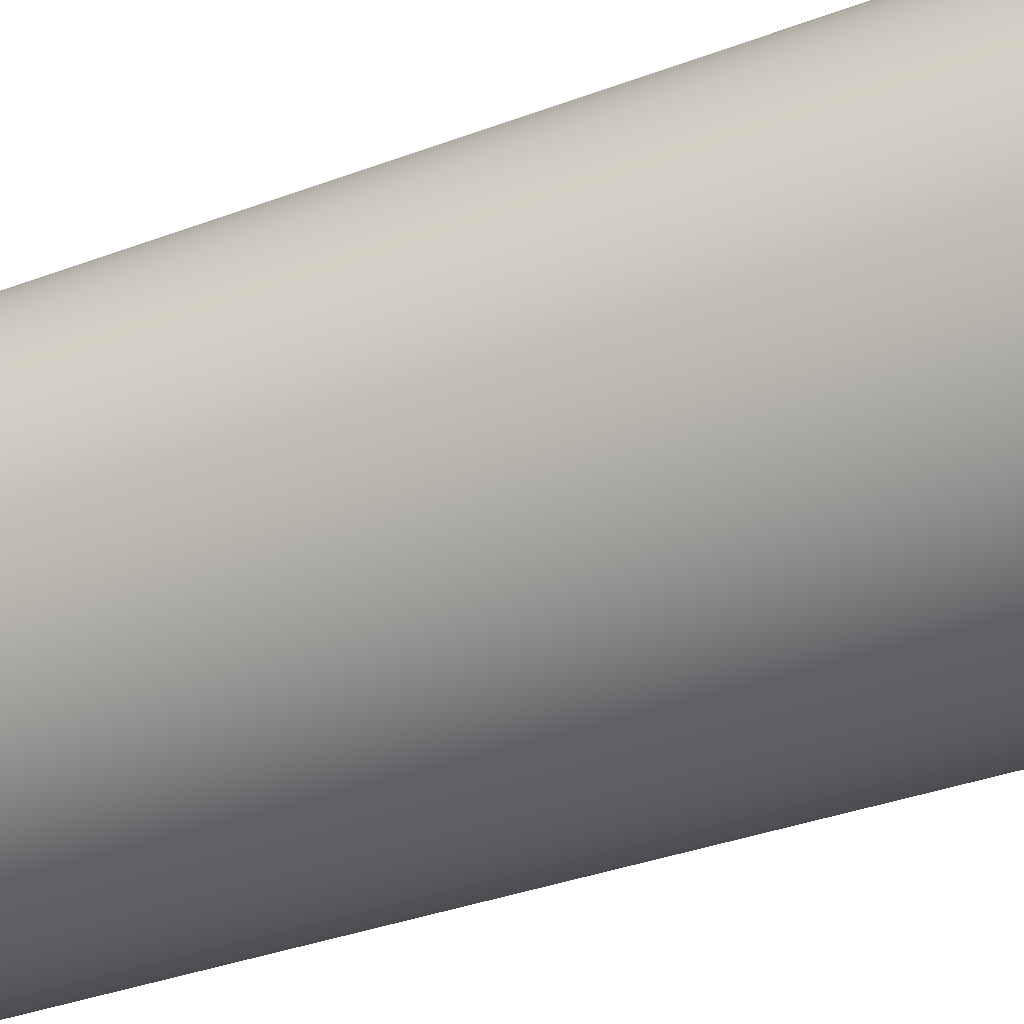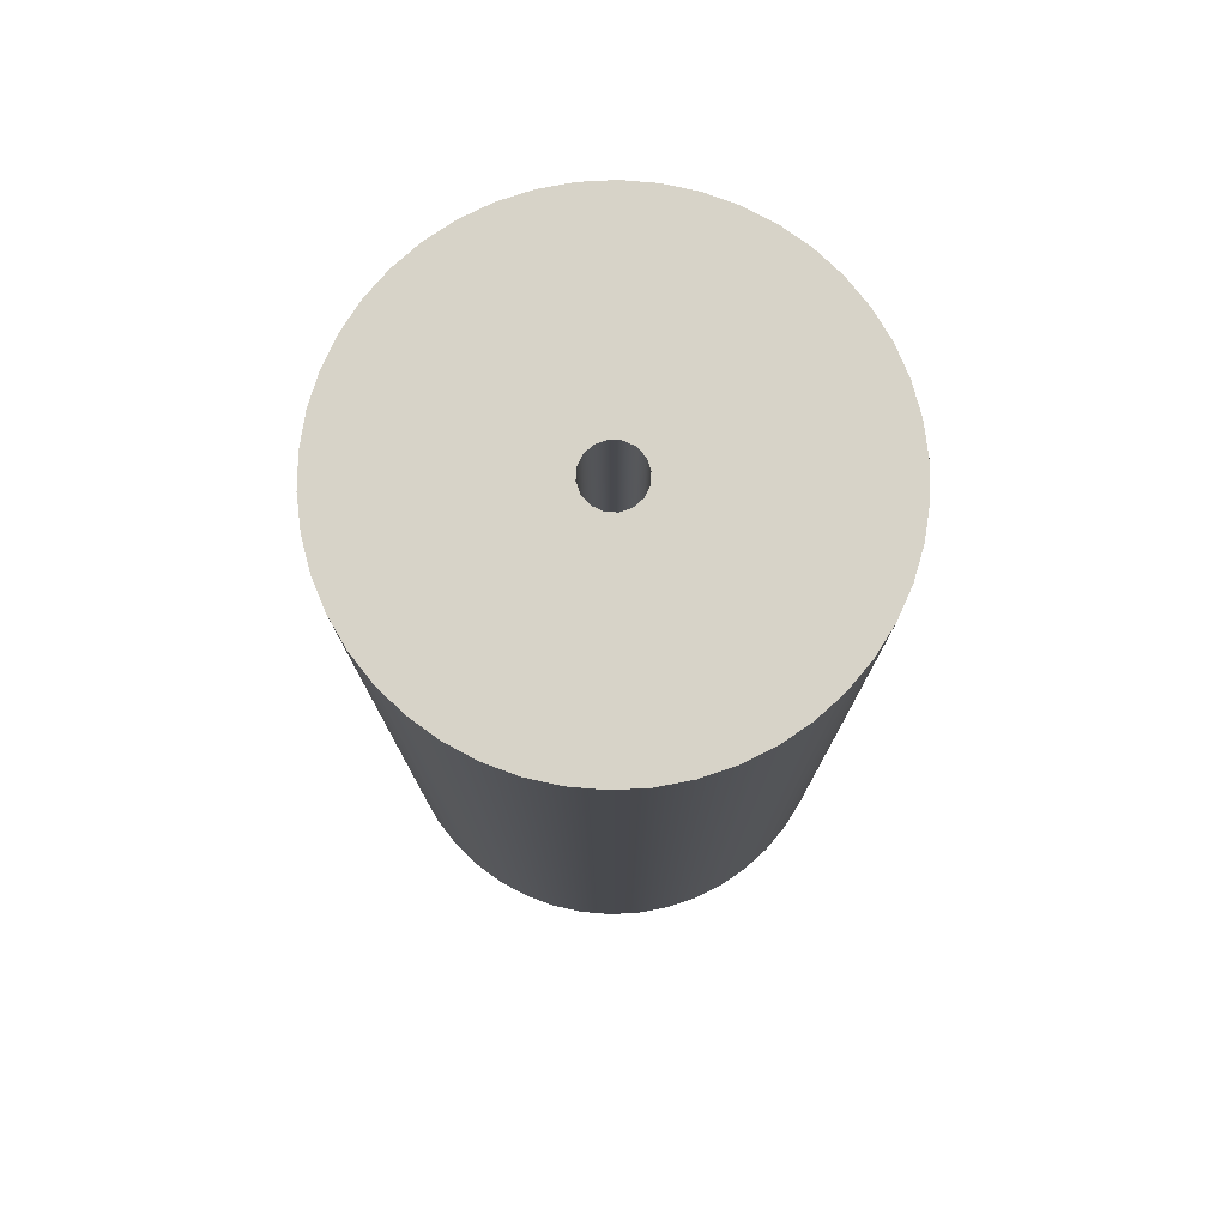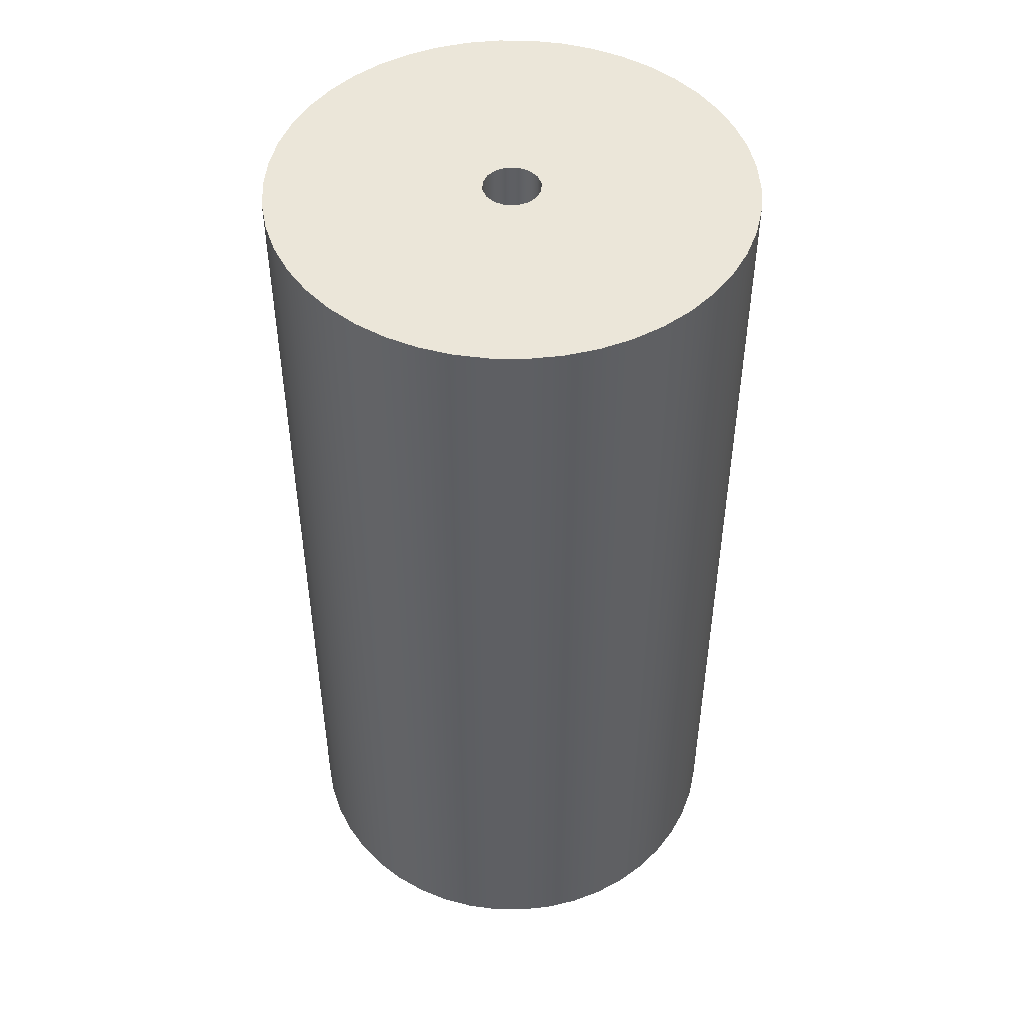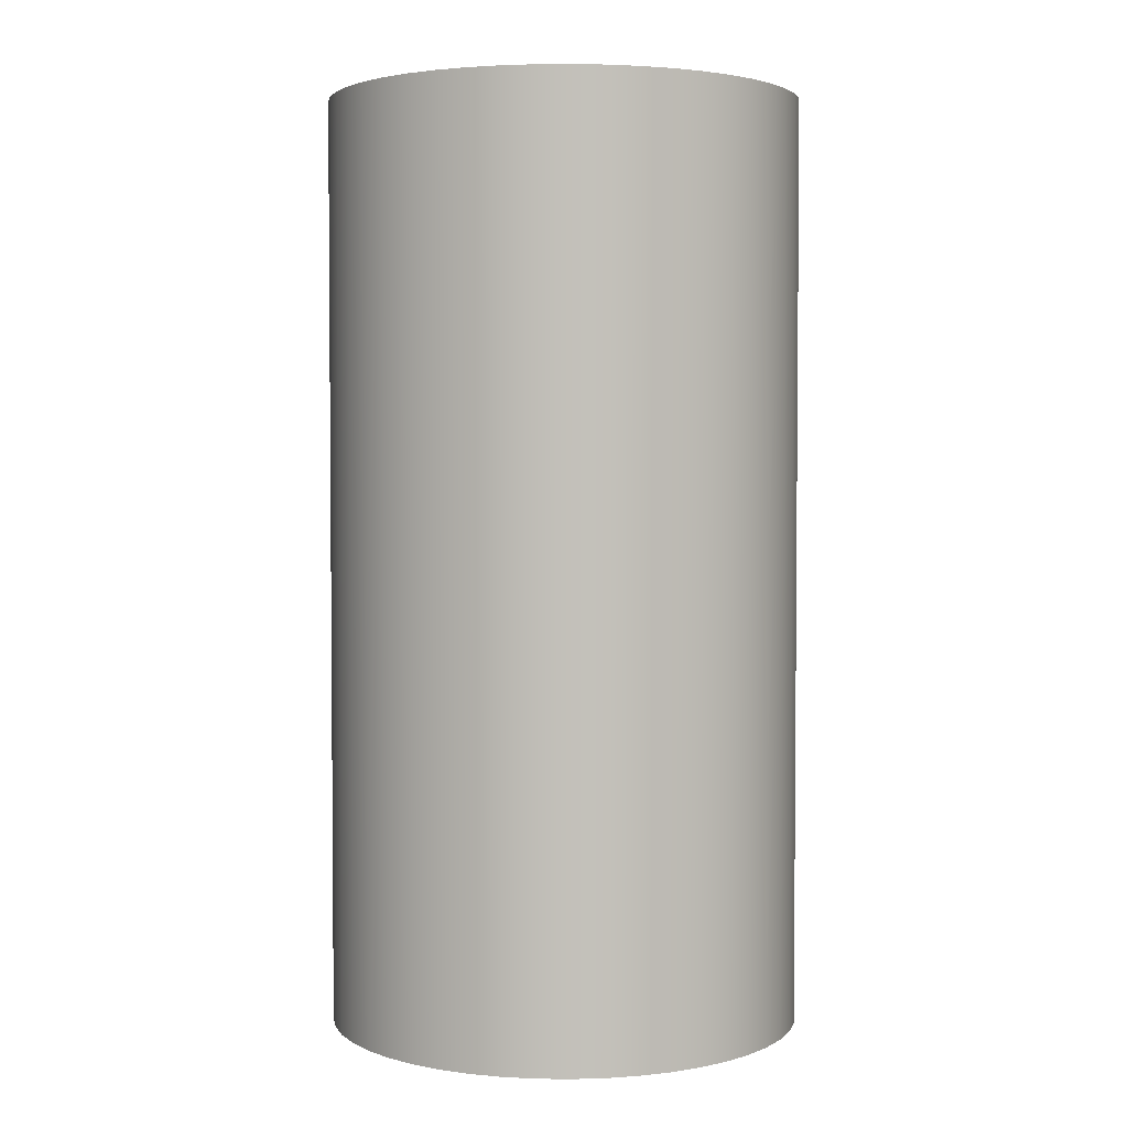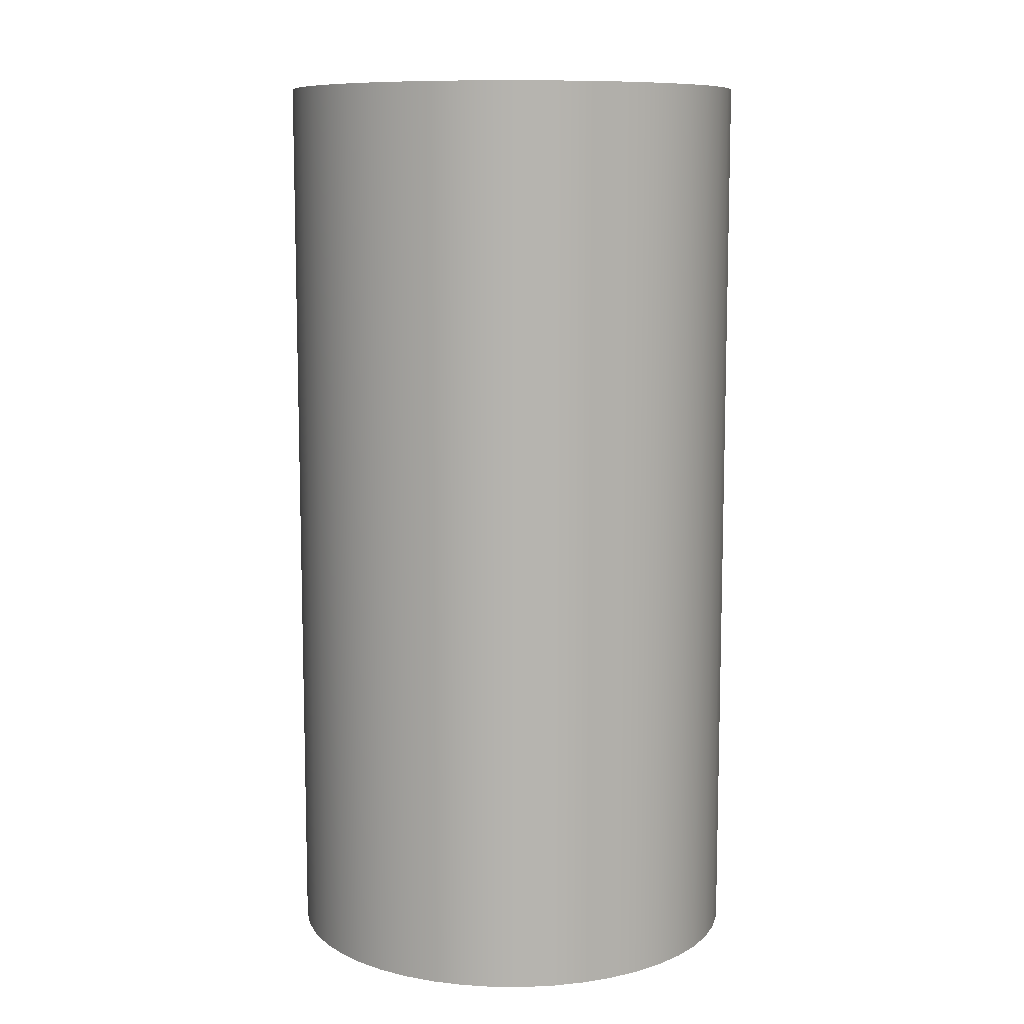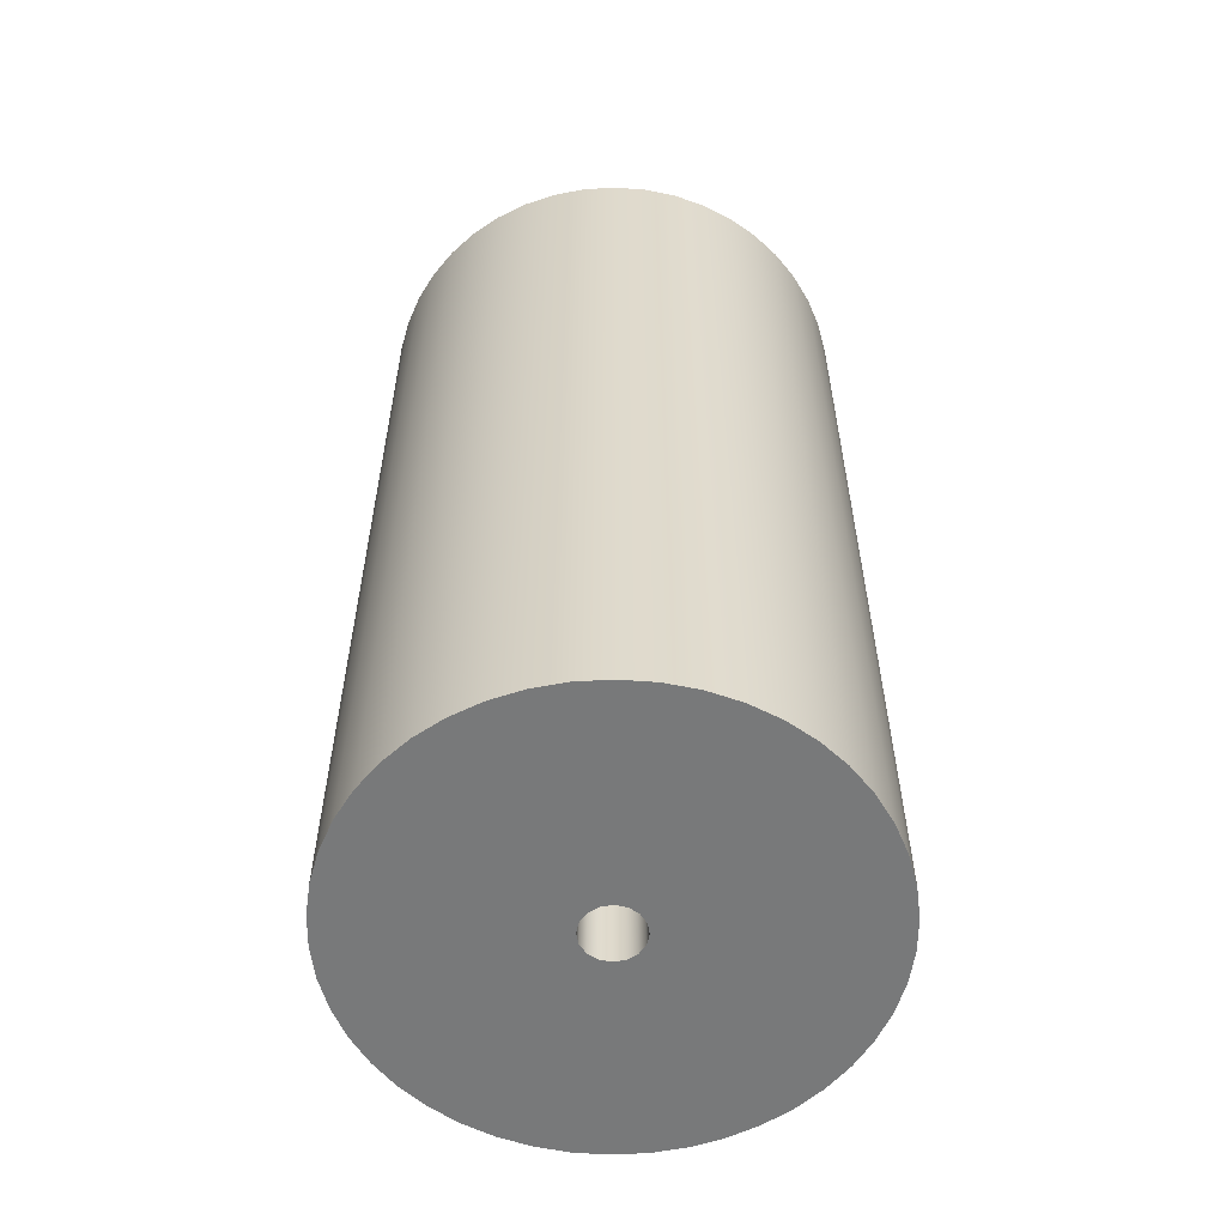
<metadata>
{"format":"obj","ext":"obj","renderer":"f3d","projection":"perspective","resolution":1024,"background":"white","views":[{"elev":-36.1,"azim":116.1,"up":"+Z"},{"elev":77.2,"azim":59.6,"up":"+Y"},{"elev":48.2,"azim":-77.5,"up":"+Y"},{"elev":3.1,"azim":10.1,"up":"+Y"},{"elev":9.7,"azim":-69.4,"up":"+Y"},{"elev":-57.7,"azim":66.1,"up":"+Y"}]}
</metadata>
<code>
v -0.2 -0.5 2.449e-17
v -0.1848 -0.5 -0.07654
v -0.1414 -0.5 -0.1414
v -0.07654 -0.5 -0.1848
v 1.225e-17 -0.5 -0.2
v 0.07654 -0.5 -0.1848
v 0.1414 -0.5 -0.1414
v 0.1848 -0.5 -0.07654
v 0.2 -0.5 0
v 0.1848 -0.5 0.07654
v 0.1414 -0.5 0.1414
v 0.07654 -0.5 0.1848
v 1.225e-17 -0.5 0.2
v -0.07654 -0.5 0.1848
v -0.1414 -0.5 0.1414
v -0.1848 -0.5 0.07654
v -0.2 6 -2.449e-17
v -0.1848 6 0.07654
v -0.1414 6 0.1414
v -0.07654 6 0.1848
v 1.225e-17 6 0.2
v 0.07654 6 0.1848
v 0.1414 6 0.1414
v 0.1848 6 0.07654
v 0.2 6 0
v 0.1848 6 -0.07654
v 0.1414 6 -0.1414
v 0.07654 6 -0.1848
v 1.225e-17 6 -0.2
v -0.07654 6 -0.1848
v -0.1414 6 -0.1414
v -0.1848 6 -0.07654
v -0.2 6 -2.449e-17
v -0.2 -0.5 2.449e-17
v -0.2 -0.5 2.449e-17
v -0.1848 -0.5 0.07654
v -0.1414 -0.5 0.1414
v -0.07654 -0.5 0.1848
v 1.225e-17 -0.5 0.2
v 0.07654 -0.5 0.1848
v 0.1414 -0.5 0.1414
v 0.1848 -0.5 0.07654
v 0.2 -0.5 0
v 0.1848 -0.5 -0.07654
v 0.1414 -0.5 -0.1414
v 0.07654 -0.5 -0.1848
v 1.225e-17 -0.5 -0.2
v -0.07654 -0.5 -0.1848
v -0.1414 -0.5 -0.1414
v -0.1848 -0.5 -0.07654
v -1.658 -0.5 2.031e-16
v -1.643 -0.5 -0.2258
v -1.597 -0.5 -0.4474
v -1.521 -0.5 -0.6606
v -1.417 -0.5 -0.8615
v -1.286 -0.5 -1.046
v -1.132 -0.5 -1.212
v -0.9562 -0.5 -1.355
v -0.7629 -0.5 -1.472
v -0.5553 -0.5 -1.562
v -0.3374 -0.5 -1.623
v -0.1132 -0.5 -1.654
v 0.1132 -0.5 -1.654
v 0.3374 -0.5 -1.623
v 0.5553 -0.5 -1.562
v 0.7629 -0.5 -1.472
v 0.9562 -0.5 -1.355
v 1.132 -0.5 -1.212
v 1.286 -0.5 -1.046
v 1.417 -0.5 -0.8615
v 1.521 -0.5 -0.6606
v 1.597 -0.5 -0.4474
v 1.643 -0.5 -0.2258
v 1.658 -0.5 0
v 1.643 -0.5 0.2258
v 1.597 -0.5 0.4474
v 1.521 -0.5 0.6606
v 1.417 -0.5 0.8615
v 1.286 -0.5 1.046
v 1.132 -0.5 1.212
v 0.9562 -0.5 1.355
v 0.7629 -0.5 1.472
v 0.5553 -0.5 1.562
v 0.3374 -0.5 1.623
v 0.1132 -0.5 1.654
v -0.1132 -0.5 1.654
v -0.3374 -0.5 1.623
v -0.5553 -0.5 1.562
v -0.7629 -0.5 1.472
v -0.9562 -0.5 1.355
v -1.132 -0.5 1.212
v -1.286 -0.5 1.046
v -1.417 -0.5 0.8615
v -1.521 -0.5 0.6606
v -1.597 -0.5 0.4474
v -1.643 -0.5 0.2258
v -1.658 -0.5 2.031e-16
v -1.643 -0.5 0.2258
v -1.597 -0.5 0.4474
v -1.521 -0.5 0.6606
v -1.417 -0.5 0.8615
v -1.286 -0.5 1.046
v -1.132 -0.5 1.212
v -0.9562 -0.5 1.355
v -0.7629 -0.5 1.472
v -0.5553 -0.5 1.562
v -0.3374 -0.5 1.623
v -0.1132 -0.5 1.654
v 0.1132 -0.5 1.654
v 0.3374 -0.5 1.623
v 0.5553 -0.5 1.562
v 0.7629 -0.5 1.472
v 0.9562 -0.5 1.355
v 1.132 -0.5 1.212
v 1.286 -0.5 1.046
v 1.417 -0.5 0.8615
v 1.521 -0.5 0.6606
v 1.597 -0.5 0.4474
v 1.643 -0.5 0.2258
v 1.658 -0.5 0
v 1.643 -0.5 -0.2258
v 1.597 -0.5 -0.4474
v 1.521 -0.5 -0.6606
v 1.417 -0.5 -0.8615
v 1.286 -0.5 -1.046
v 1.132 -0.5 -1.212
v 0.9562 -0.5 -1.355
v 0.7629 -0.5 -1.472
v 0.5553 -0.5 -1.562
v 0.3374 -0.5 -1.623
v 0.1132 -0.5 -1.654
v -0.1132 -0.5 -1.654
v -0.3374 -0.5 -1.623
v -0.5553 -0.5 -1.562
v -0.7629 -0.5 -1.472
v -0.9562 -0.5 -1.355
v -1.132 -0.5 -1.212
v -1.286 -0.5 -1.046
v -1.417 -0.5 -0.8615
v -1.521 -0.5 -0.6606
v -1.597 -0.5 -0.4474
v -1.643 -0.5 -0.2258
v -1.658 6 2.031e-16
v -1.643 6 -0.2258
v -1.597 6 -0.4474
v -1.521 6 -0.6606
v -1.417 6 -0.8615
v -1.286 6 -1.046
v -1.132 6 -1.212
v -0.9562 6 -1.355
v -0.7629 6 -1.472
v -0.5553 6 -1.562
v -0.3374 6 -1.623
v -0.1132 6 -1.654
v 0.1132 6 -1.654
v 0.3374 6 -1.623
v 0.5553 6 -1.562
v 0.7629 6 -1.472
v 0.9562 6 -1.355
v 1.132 6 -1.212
v 1.286 6 -1.046
v 1.417 6 -0.8615
v 1.521 6 -0.6606
v 1.597 6 -0.4474
v 1.643 6 -0.2258
v 1.658 6 0
v 1.643 6 0.2258
v 1.597 6 0.4474
v 1.521 6 0.6606
v 1.417 6 0.8615
v 1.286 6 1.046
v 1.132 6 1.212
v 0.9562 6 1.355
v 0.7629 6 1.472
v 0.5553 6 1.562
v 0.3374 6 1.623
v 0.1132 6 1.654
v -0.1132 6 1.654
v -0.3374 6 1.623
v -0.5553 6 1.562
v -0.7629 6 1.472
v -0.9562 6 1.355
v -1.132 6 1.212
v -1.286 6 1.046
v -1.417 6 0.8615
v -1.521 6 0.6606
v -1.597 6 0.4474
v -1.643 6 0.2258
v -1.658 -0.5 2.031e-16
v -1.658 6 2.031e-16
v -0.2 6 -2.449e-17
v -0.1848 6 -0.07654
v -0.1414 6 -0.1414
v -0.07654 6 -0.1848
v 1.225e-17 6 -0.2
v 0.07654 6 -0.1848
v 0.1414 6 -0.1414
v 0.1848 6 -0.07654
v 0.2 6 0
v 0.1848 6 0.07654
v 0.1414 6 0.1414
v 0.07654 6 0.1848
v 1.225e-17 6 0.2
v -0.07654 6 0.1848
v -0.1414 6 0.1414
v -0.1848 6 0.07654
v -1.658 6 2.031e-16
v -1.643 6 0.2258
v -1.597 6 0.4474
v -1.521 6 0.6606
v -1.417 6 0.8615
v -1.286 6 1.046
v -1.132 6 1.212
v -0.9562 6 1.355
v -0.7629 6 1.472
v -0.5553 6 1.562
v -0.3374 6 1.623
v -0.1132 6 1.654
v 0.1132 6 1.654
v 0.3374 6 1.623
v 0.5553 6 1.562
v 0.7629 6 1.472
v 0.9562 6 1.355
v 1.132 6 1.212
v 1.286 6 1.046
v 1.417 6 0.8615
v 1.521 6 0.6606
v 1.597 6 0.4474
v 1.643 6 0.2258
v 1.658 6 0
v 1.643 6 -0.2258
v 1.597 6 -0.4474
v 1.521 6 -0.6606
v 1.417 6 -0.8615
v 1.286 6 -1.046
v 1.132 6 -1.212
v 0.9562 6 -1.355
v 0.7629 6 -1.472
v 0.5553 6 -1.562
v 0.3374 6 -1.623
v 0.1132 6 -1.654
v -0.1132 6 -1.654
v -0.3374 6 -1.623
v -0.5553 6 -1.562
v -0.7629 6 -1.472
v -0.9562 6 -1.355
v -1.132 6 -1.212
v -1.286 6 -1.046
v -1.417 6 -0.8615
v -1.521 6 -0.6606
v -1.597 6 -0.4474
v -1.643 6 -0.2258
g ec27cf88-e310-11ea-b095-54bf646e7e1f
f 2 32 1
f 1 32 33
f 34 17 16
f 16 17 18
f 16 18 15
f 15 18 19
f 15 19 14
f 14 19 20
f 14 20 13
f 13 20 21
f 13 21 12
f 12 21 22
f 12 22 11
f 11 22 23
f 11 23 10
f 10 23 24
f 10 24 9
f 9 24 25
f 9 25 8
f 8 25 26
f 8 26 7
f 7 26 27
f 7 27 6
f 6 27 28
f 6 28 5
f 5 28 29
f 5 29 4
f 4 29 30
f 4 30 3
f 3 30 31
f 3 31 2
f 2 31 32
g ec03cd66-e310-11ea-a4e2-54bf646e7e1f
f 36 96 35
f 35 96 51
f 35 51 52
f 37 93 36
f 36 93 94
f 36 94 95
f 38 90 37
f 37 90 91
f 37 91 92
f 39 87 38
f 38 87 88
f 38 88 89
f 40 84 39
f 39 84 85
f 39 85 86
f 41 81 40
f 40 81 82
f 40 82 83
f 42 78 41
f 41 78 79
f 41 79 80
f 43 75 42
f 42 75 76
f 42 76 77
f 44 73 43
f 43 73 74
f 43 74 75
f 45 70 44
f 44 70 71
f 44 71 72
f 46 67 45
f 45 67 68
f 45 68 69
f 47 64 46
f 46 64 65
f 46 65 66
f 48 61 47
f 47 61 62
f 47 62 63
f 49 58 48
f 48 58 59
f 48 59 60
f 50 55 49
f 49 55 56
f 49 56 57
f 35 52 50
f 50 52 53
f 50 53 54
f 54 55 50
f 57 58 49
f 60 61 48
f 63 64 47
f 66 67 46
f 69 70 45
f 72 73 44
f 77 78 42
f 80 81 41
f 83 84 40
f 86 87 39
f 89 90 38
f 92 93 37
f 95 96 36
g ec03f45e-e310-11ea-a79a-54bf646e7e1f
f 98 188 97
f 97 188 190
f 189 143 142
f 142 143 144
f 142 144 141
f 141 144 145
f 141 145 140
f 140 145 146
f 140 146 139
f 139 146 147
f 139 147 138
f 138 147 148
f 138 148 137
f 137 148 149
f 137 149 136
f 136 149 150
f 136 150 135
f 135 150 151
f 135 151 134
f 134 151 152
f 134 152 133
f 133 152 153
f 133 153 132
f 132 153 154
f 132 154 131
f 131 154 155
f 131 155 130
f 130 155 156
f 130 156 129
f 129 156 157
f 129 157 128
f 128 157 158
f 128 158 127
f 127 158 159
f 127 159 126
f 126 159 160
f 126 160 125
f 125 160 161
f 125 161 124
f 124 161 162
f 124 162 123
f 123 162 163
f 123 163 122
f 122 163 164
f 122 164 121
f 121 164 165
f 121 165 120
f 120 165 166
f 120 166 119
f 119 166 167
f 119 167 118
f 118 167 168
f 118 168 117
f 117 168 169
f 117 169 116
f 116 169 170
f 116 170 115
f 115 170 171
f 115 171 114
f 114 171 172
f 114 172 113
f 113 172 173
f 113 173 112
f 112 173 174
f 112 174 111
f 111 174 175
f 111 175 110
f 110 175 176
f 110 176 109
f 109 176 177
f 109 177 108
f 108 177 178
f 108 178 107
f 107 178 179
f 107 179 106
f 106 179 180
f 106 180 105
f 105 180 181
f 105 181 104
f 104 181 182
f 104 182 103
f 103 182 183
f 103 183 102
f 102 183 184
f 102 184 101
f 101 184 185
f 101 185 100
f 100 185 186
f 100 186 99
f 99 186 187
f 99 187 98
f 98 187 188
g ec041b74-e310-11ea-aee8-54bf646e7e1f
f 192 252 191
f 191 252 207
f 191 207 208
f 193 249 192
f 192 249 250
f 192 250 251
f 194 246 193
f 193 246 247
f 193 247 248
f 195 243 194
f 194 243 244
f 194 244 245
f 196 240 195
f 195 240 241
f 195 241 242
f 197 237 196
f 196 237 238
f 196 238 239
f 198 234 197
f 197 234 235
f 197 235 236
f 199 231 198
f 198 231 232
f 198 232 233
f 200 229 199
f 199 229 230
f 199 230 231
f 201 226 200
f 200 226 227
f 200 227 228
f 202 223 201
f 201 223 224
f 201 224 225
f 203 220 202
f 202 220 221
f 202 221 222
f 204 217 203
f 203 217 218
f 203 218 219
f 205 214 204
f 204 214 215
f 204 215 216
f 206 211 205
f 205 211 212
f 205 212 213
f 191 208 206
f 206 208 209
f 206 209 210
f 210 211 206
f 213 214 205
f 216 217 204
f 219 220 203
f 222 223 202
f 225 226 201
f 228 229 200
f 233 234 198
f 236 237 197
f 239 240 196
f 242 243 195
f 245 246 194
f 248 249 193
f 251 252 192

</code>
